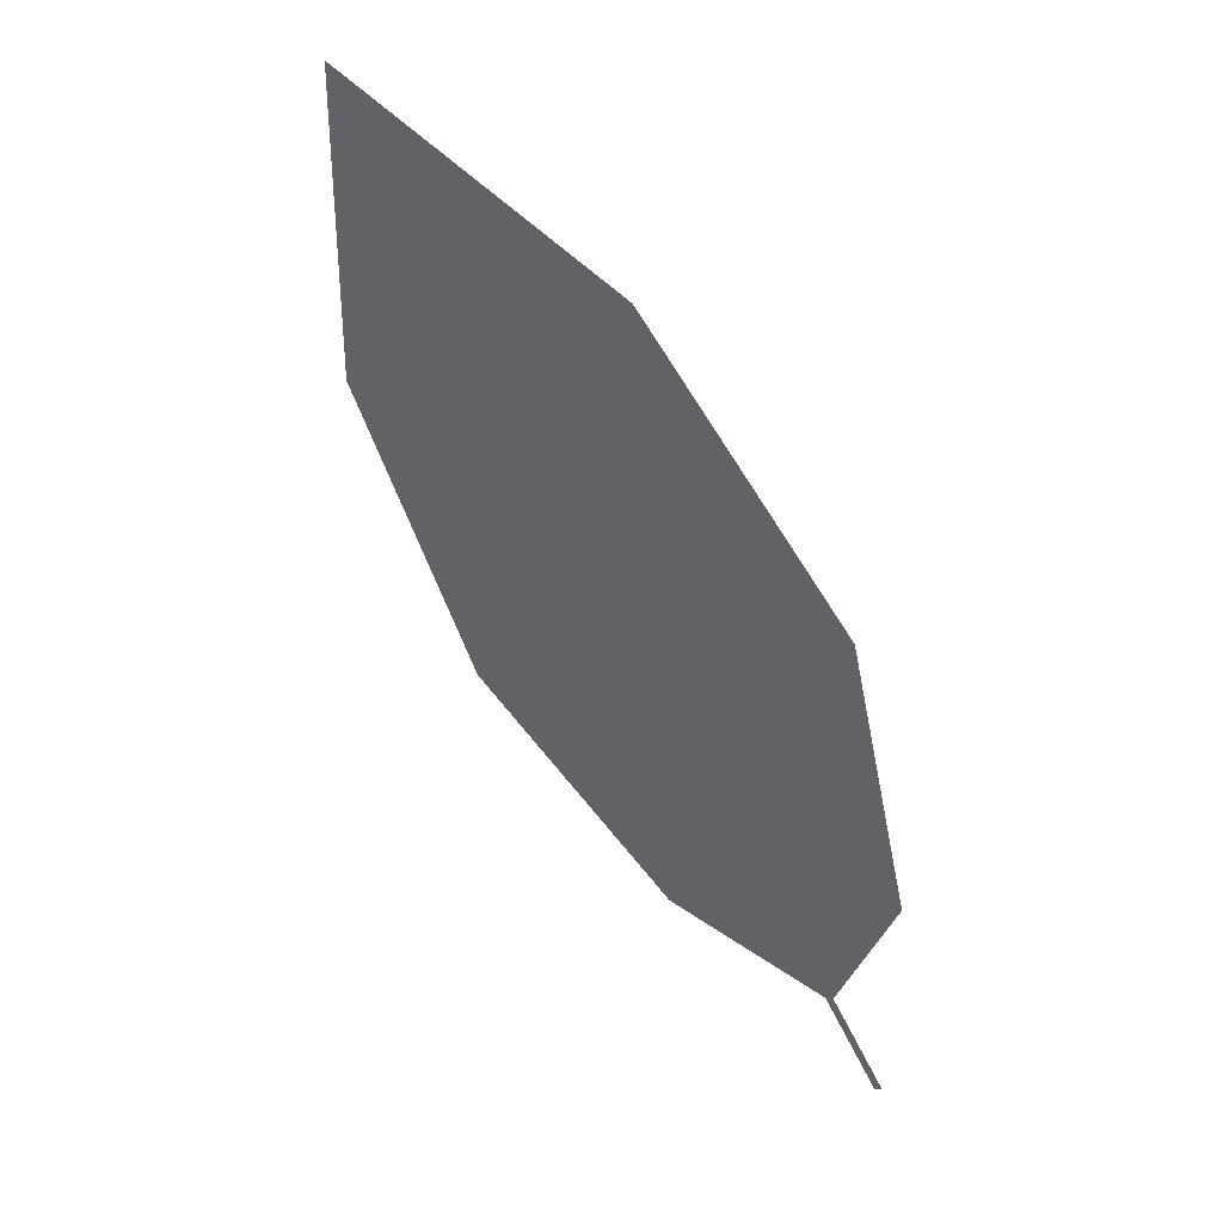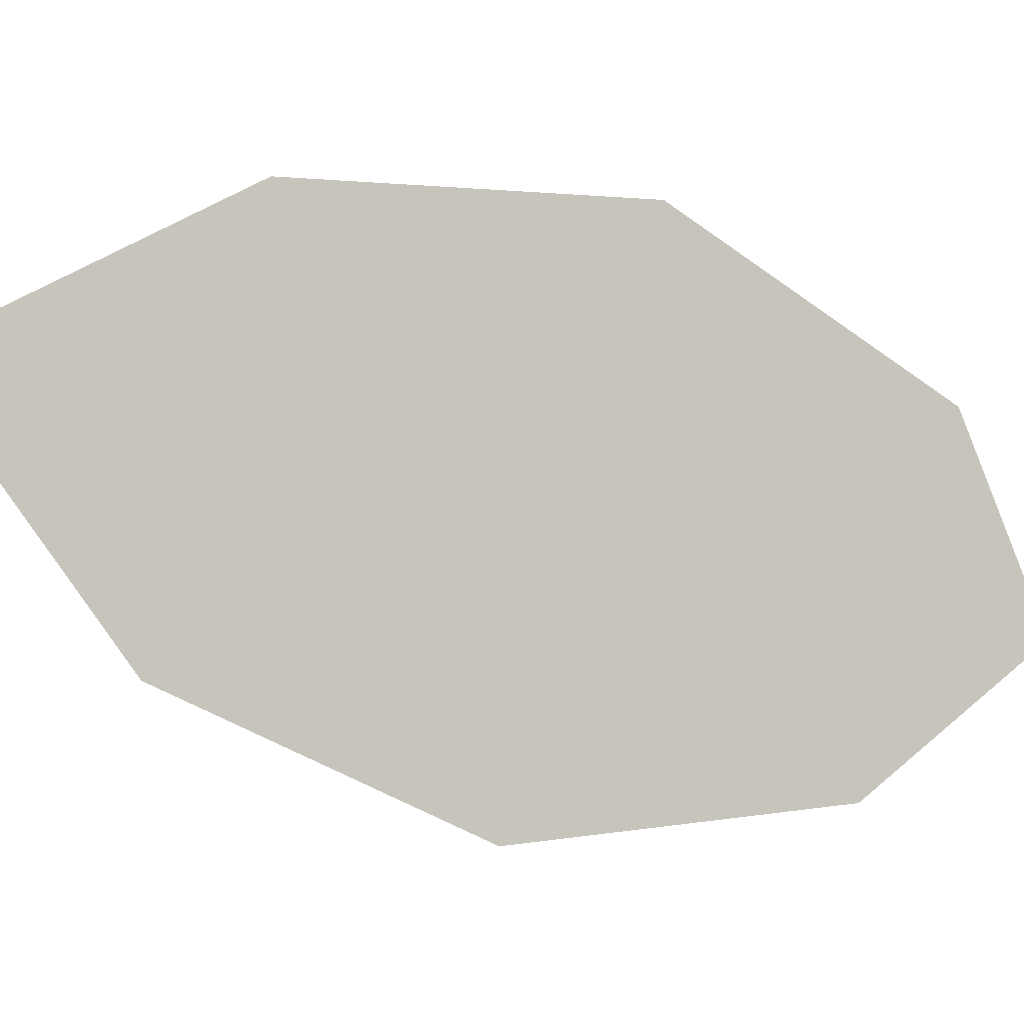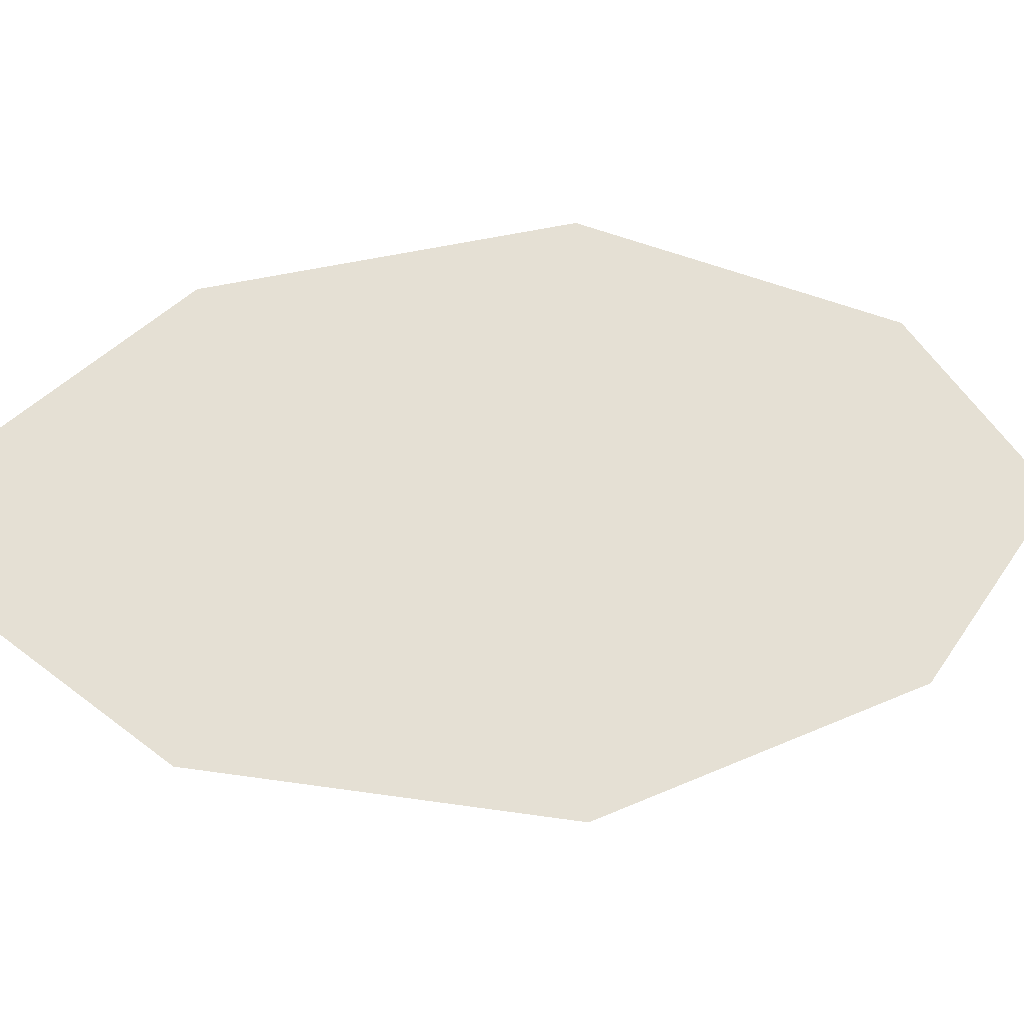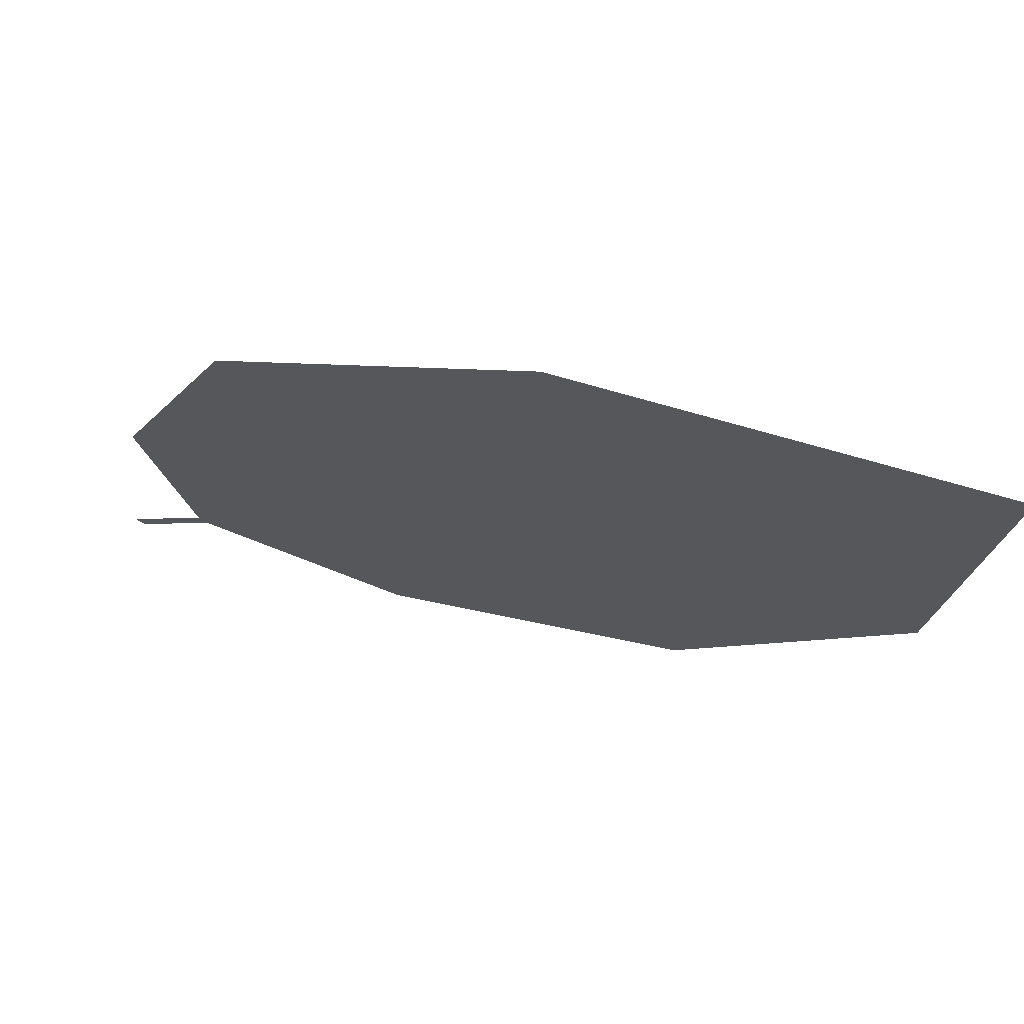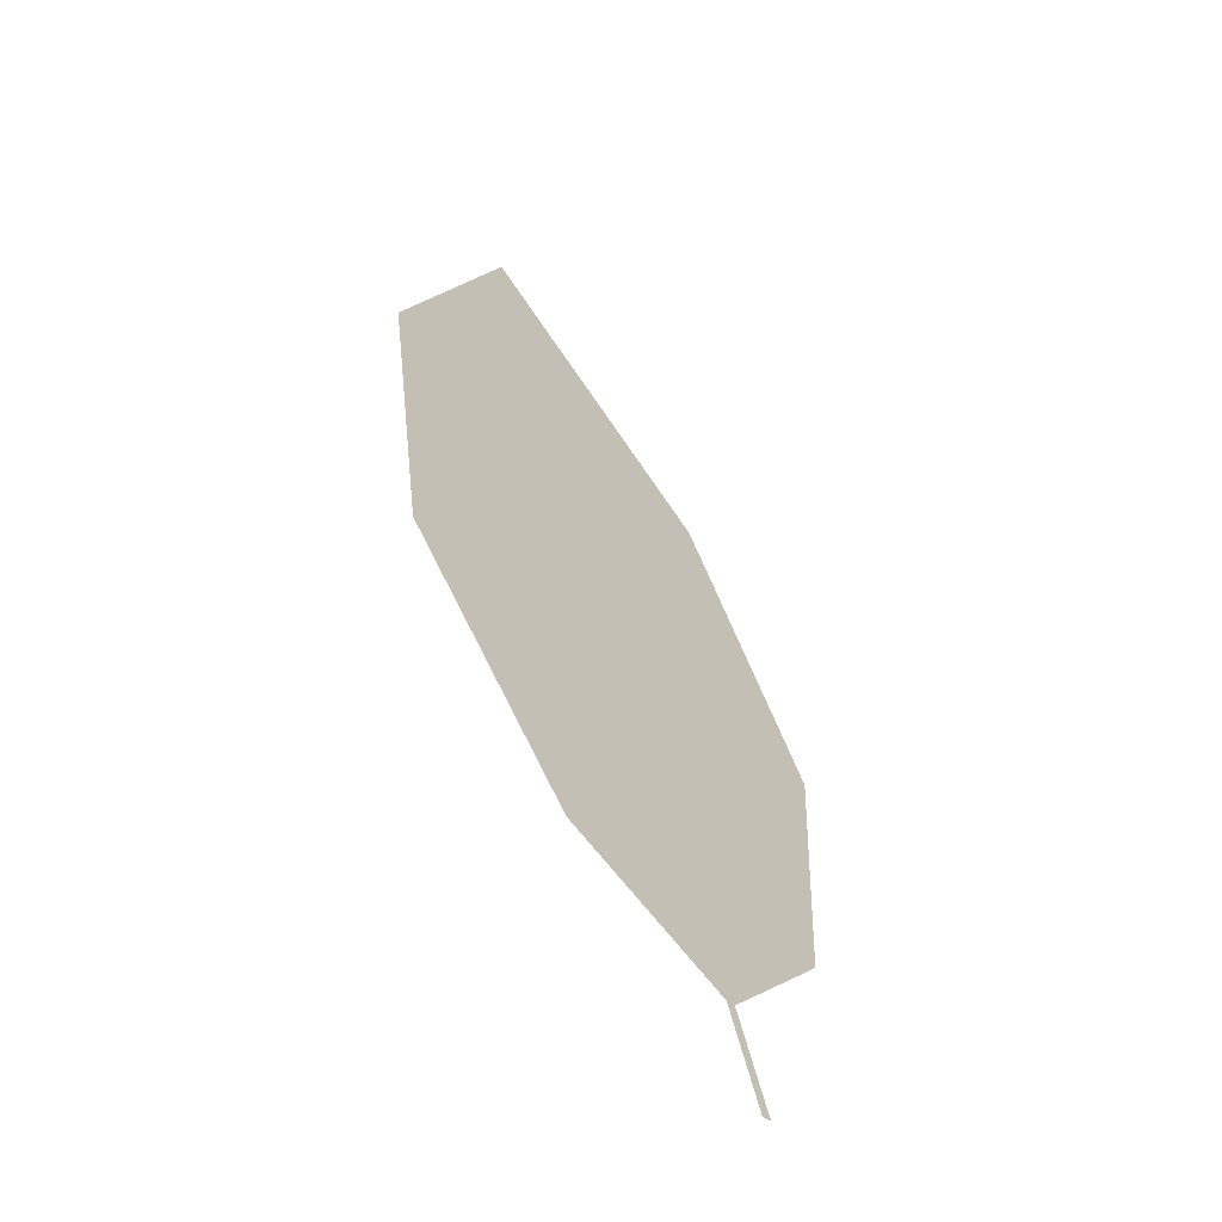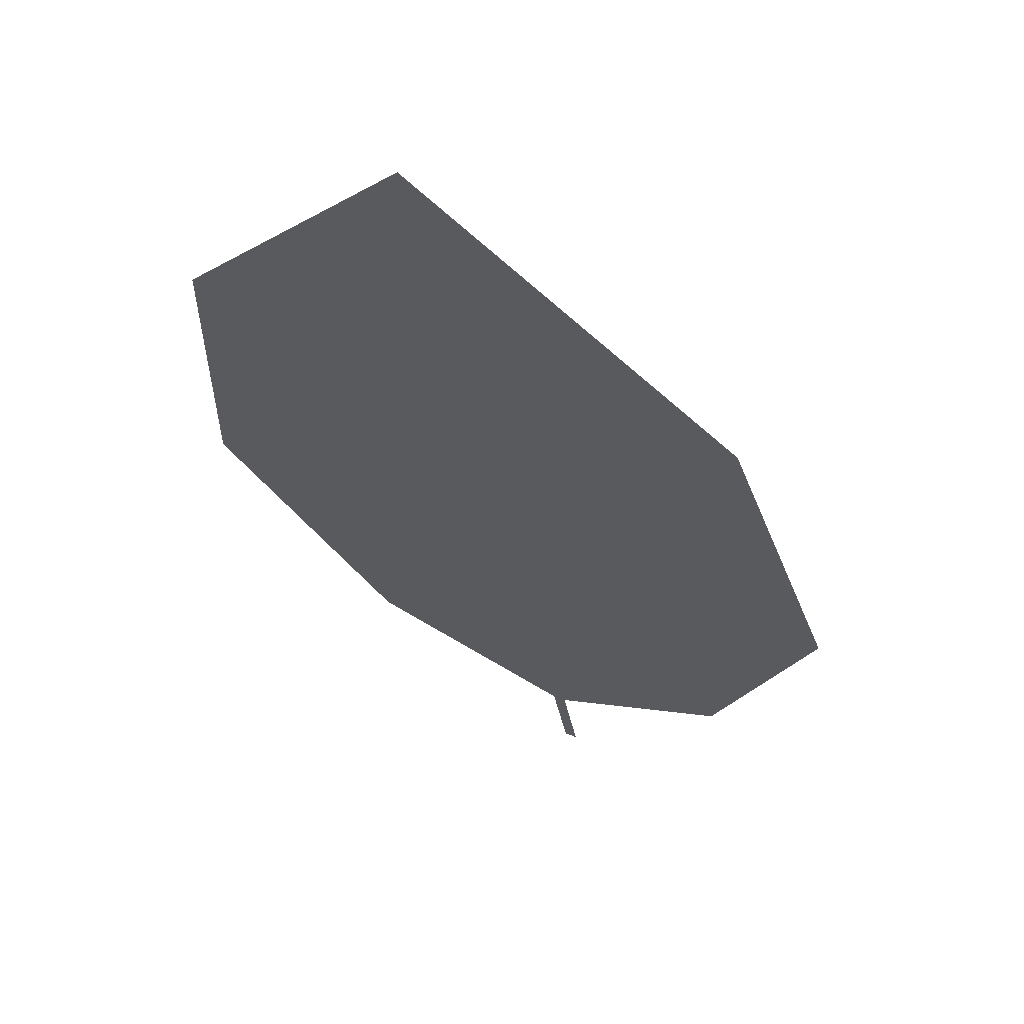
<metadata>
{"format":"obj","ext":"obj","renderer":"f3d","projection":"perspective","resolution":1024,"background":"white","views":[{"elev":32.1,"azim":-160.5,"up":"+Z"},{"elev":64.9,"azim":136.8,"up":"+Y"},{"elev":41.0,"azim":120.7,"up":"+Y"},{"elev":-4.5,"azim":-10.5,"up":"+Y"},{"elev":-73.5,"azim":109.7,"up":"+Z"},{"elev":-26.7,"azim":37.0,"up":"+Y"}]}
</metadata>
<code>
o Leaves.094_leaves.094
v 0.2918 0.17 1.985
v 0.2993 0.1693 1.998
v 0.2929 0.1694 1.984
v 0.2918 0.17 1.985
v 0.2993 0.1693 1.998
v 0.2929 0.1694 1.984
v 0.3004 0.1687 1.997
v 0.3722 0.1526 2.067
v 0.325 0.1594 2
v 0.3004 0.1687 1.997
v 0.3722 0.1526 2.067
v 0.325 0.1594 2
v 0.3556 0.1518 2.025
v 0.3556 0.1518 2.025
v 0.325 0.1763 2.096
v 0.3674 0.1627 2.114
v 0.3674 0.1627 2.114
v 0.325 0.1763 2.096
v 0.2966 0.1814 2.06
v 0.2897 0.1772 2.021
v 0.2966 0.1814 2.06
v 0.2897 0.1772 2.021
f 1 2 5 4
f 1 3 10 2
f 3 1 4 6
f 4 5 7 6
f 10 3 6 7
f 18 8 7 5
f 8 14 9 7
f 12 10 7 9
f 15 2 10 11
f 11 10 12 13
f 13 12 9 14
f 11 13 14 8
f 15 11 16
f 16 11 8 17
f 15 16 17 18
f 18 17 8
f 21 15 18 19
f 5 20 19 18
f 22 21 19 20
f 2 15 21 22
f 2 22 20 5

</code>
